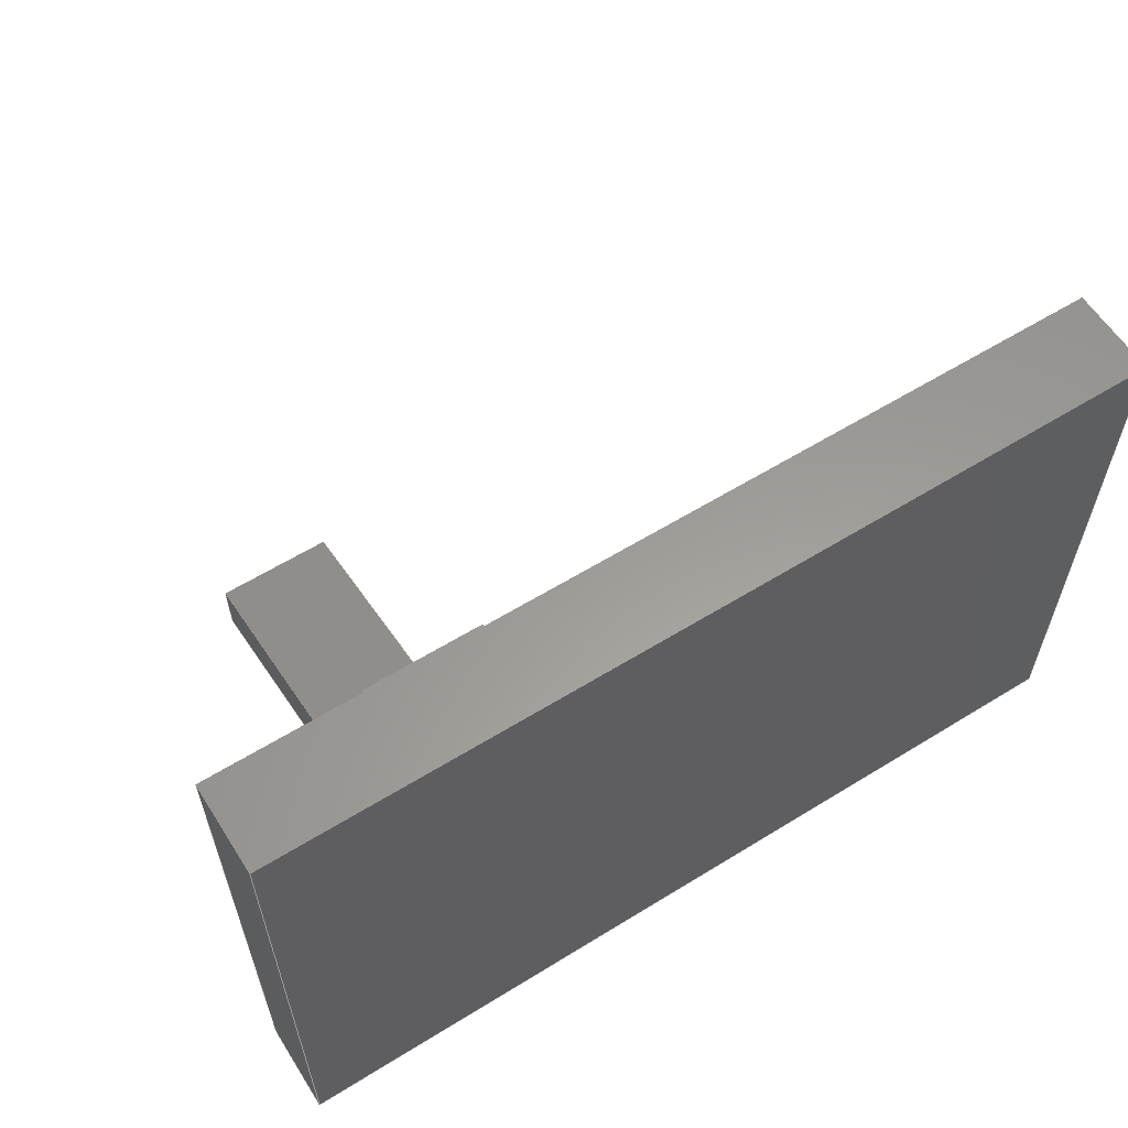
<metadata>
{"format":"step","ext":"step","renderer":"f3d","projection":"perspective","resolution":1024,"background":"white","views":[{"elev":59.9,"azim":-32.3,"up":"+Z"}]}
</metadata>
<code>
ISO-10303-21;
DATA;
#1=MECHANICAL_DESIGN_GEOMETRIC_PRESENTATION_REPRESENTATION('',(#6,#7,
#8,#9,#10,#11),#446);
#2=SHAPE_REPRESENTATION_RELATIONSHIP('SRR','None',#453,#3);
#3=ADVANCED_BREP_SHAPE_REPRESENTATION('',(#4),#445);
#4=MANIFOLD_SOLID_BREP('Body1',#269);
#5=FACE_BOUND('',#55,.T.);
#6=STYLED_ITEM('',(#462),#263);
#7=STYLED_ITEM('',(#462),#264);
#8=STYLED_ITEM('',(#462),#265);
#9=STYLED_ITEM('',(#462),#266);
#10=STYLED_ITEM('',(#462),#267);
#11=STYLED_ITEM('',(#463),#4);
#12=PLANE('',#286);
#13=PLANE('',#287);
#14=PLANE('',#288);
#15=PLANE('',#289);
#16=PLANE('',#290);
#17=PLANE('',#291);
#18=PLANE('',#292);
#19=PLANE('',#293);
#20=PLANE('',#294);
#21=PLANE('',#295);
#22=PLANE('',#296);
#23=PLANE('',#297);
#24=PLANE('',#298);
#25=PLANE('',#299);
#26=FACE_OUTER_BOUND('',#41,.T.);
#27=FACE_OUTER_BOUND('',#42,.T.);
#28=FACE_OUTER_BOUND('',#43,.T.);
#29=FACE_OUTER_BOUND('',#44,.T.);
#30=FACE_OUTER_BOUND('',#45,.T.);
#31=FACE_OUTER_BOUND('',#46,.T.);
#32=FACE_OUTER_BOUND('',#47,.T.);
#33=FACE_OUTER_BOUND('',#48,.T.);
#34=FACE_OUTER_BOUND('',#49,.T.);
#35=FACE_OUTER_BOUND('',#50,.T.);
#36=FACE_OUTER_BOUND('',#51,.T.);
#37=FACE_OUTER_BOUND('',#52,.T.);
#38=FACE_OUTER_BOUND('',#53,.T.);
#39=FACE_OUTER_BOUND('',#54,.T.);
#40=FACE_OUTER_BOUND('',#56,.T.);
#41=EDGE_LOOP('',(#183,#184,#185,#186,#187));
#42=EDGE_LOOP('',(#188,#189,#190,#191,#192,#193,#194));
#43=EDGE_LOOP('',(#195,#196,#197,#198));
#44=EDGE_LOOP('',(#199,#200,#201,#202));
#45=EDGE_LOOP('',(#203,#204,#205,#206));
#46=EDGE_LOOP('',(#207,#208,#209,#210));
#47=EDGE_LOOP('',(#211,#212,#213,#214));
#48=EDGE_LOOP('',(#215,#216,#217,#218));
#49=EDGE_LOOP('',(#219,#220,#221,#222,#223,#224));
#50=EDGE_LOOP('',(#225,#226,#227,#228));
#51=EDGE_LOOP('',(#229,#230,#231,#232));
#52=EDGE_LOOP('',(#233,#234,#235,#236));
#53=EDGE_LOOP('',(#237,#238,#239,#240));
#54=EDGE_LOOP('',(#241,#242,#243,#244));
#55=EDGE_LOOP('',(#245,#246,#247,#248));
#56=EDGE_LOOP('',(#249,#250,#251,#252));
#57=LINE('',#375,#90);
#58=LINE('',#377,#91);
#59=LINE('',#380,#92);
#60=LINE('',#383,#93);
#61=LINE('',#385,#94);
#62=LINE('',#387,#95);
#63=LINE('',#389,#96);
#64=LINE('',#391,#97);
#65=LINE('',#392,#98);
#66=LINE('',#395,#99);
#67=LINE('',#396,#100);
#68=LINE('',#399,#101);
#69=LINE('',#400,#102);
#70=LINE('',#403,#103);
#71=LINE('',#404,#104);
#72=LINE('',#406,#105);
#73=LINE('',#409,#106);
#74=LINE('',#411,#107);
#75=LINE('',#412,#108);
#76=LINE('',#414,#109);
#77=LINE('',#415,#110);
#78=LINE('',#420,#111);
#79=LINE('',#422,#112);
#80=LINE('',#424,#113);
#81=LINE('',#425,#114);
#82=LINE('',#428,#115);
#83=LINE('',#430,#116);
#84=LINE('',#431,#117);
#85=LINE('',#434,#118);
#86=LINE('',#436,#119);
#87=LINE('',#437,#120);
#88=LINE('',#439,#121);
#89=LINE('',#440,#122);
#90=VECTOR('',#306,1);
#91=VECTOR('',#307,1);
#92=VECTOR('',#310,1);
#93=VECTOR('',#313,1);
#94=VECTOR('',#314,1);
#95=VECTOR('',#315,1);
#96=VECTOR('',#316,1);
#97=VECTOR('',#317,1);
#98=VECTOR('',#318,1);
#99=VECTOR('',#321,1);
#100=VECTOR('',#322,1);
#101=VECTOR('',#325,1);
#102=VECTOR('',#326,1);
#103=VECTOR('',#329,1);
#104=VECTOR('',#330,1);
#105=VECTOR('',#333,1);
#106=VECTOR('',#336,1);
#107=VECTOR('',#337,1);
#108=VECTOR('',#338,1);
#109=VECTOR('',#341,1);
#110=VECTOR('',#342,1);
#111=VECTOR('',#347,1);
#112=VECTOR('',#348,1);
#113=VECTOR('',#349,1);
#114=VECTOR('',#350,1);
#115=VECTOR('',#353,1);
#116=VECTOR('',#354,1);
#117=VECTOR('',#355,1);
#118=VECTOR('',#358,1);
#119=VECTOR('',#359,1);
#120=VECTOR('',#360,1);
#121=VECTOR('',#363,1);
#122=VECTOR('',#364,1);
#123=CIRCLE('',#284,1.232);
#124=CIRCLE('',#285,1.232);
#125=VERTEX_POINT('',#371);
#126=VERTEX_POINT('',#372);
#127=VERTEX_POINT('',#374);
#128=VERTEX_POINT('',#376);
#129=VERTEX_POINT('',#378);
#130=VERTEX_POINT('',#382);
#131=VERTEX_POINT('',#384);
#132=VERTEX_POINT('',#386);
#133=VERTEX_POINT('',#388);
#134=VERTEX_POINT('',#390);
#135=VERTEX_POINT('',#394);
#136=VERTEX_POINT('',#398);
#137=VERTEX_POINT('',#402);
#138=VERTEX_POINT('',#408);
#139=VERTEX_POINT('',#410);
#140=VERTEX_POINT('',#418);
#141=VERTEX_POINT('',#419);
#142=VERTEX_POINT('',#421);
#143=VERTEX_POINT('',#423);
#144=VERTEX_POINT('',#427);
#145=VERTEX_POINT('',#429);
#146=VERTEX_POINT('',#433);
#147=VERTEX_POINT('',#435);
#148=EDGE_CURVE('',#125,#126,#123,.T.);
#149=EDGE_CURVE('',#127,#125,#57,.T.);
#150=EDGE_CURVE('',#128,#127,#58,.T.);
#151=EDGE_CURVE('',#129,#128,#124,.T.);
#152=EDGE_CURVE('',#129,#126,#59,.T.);
#153=EDGE_CURVE('',#128,#130,#60,.T.);
#154=EDGE_CURVE('',#130,#131,#61,.T.);
#155=EDGE_CURVE('',#132,#131,#62,.T.);
#156=EDGE_CURVE('',#133,#132,#63,.T.);
#157=EDGE_CURVE('',#134,#133,#64,.T.);
#158=EDGE_CURVE('',#129,#134,#65,.T.);
#159=EDGE_CURVE('',#135,#127,#66,.T.);
#160=EDGE_CURVE('',#130,#135,#67,.T.);
#161=EDGE_CURVE('',#136,#135,#68,.T.);
#162=EDGE_CURVE('',#131,#136,#69,.T.);
#163=EDGE_CURVE('',#137,#136,#70,.T.);
#164=EDGE_CURVE('',#132,#137,#71,.T.);
#165=EDGE_CURVE('',#137,#127,#72,.T.);
#166=EDGE_CURVE('',#134,#138,#73,.T.);
#167=EDGE_CURVE('',#139,#133,#74,.T.);
#168=EDGE_CURVE('',#138,#139,#75,.T.);
#169=EDGE_CURVE('',#138,#126,#76,.T.);
#170=EDGE_CURVE('',#125,#139,#77,.T.);
#171=EDGE_CURVE('',#140,#141,#78,.T.);
#172=EDGE_CURVE('',#141,#142,#79,.T.);
#173=EDGE_CURVE('',#143,#142,#80,.T.);
#174=EDGE_CURVE('',#140,#143,#81,.T.);
#175=EDGE_CURVE('',#144,#140,#82,.T.);
#176=EDGE_CURVE('',#145,#143,#83,.T.);
#177=EDGE_CURVE('',#144,#145,#84,.T.);
#178=EDGE_CURVE('',#146,#144,#85,.T.);
#179=EDGE_CURVE('',#147,#145,#86,.T.);
#180=EDGE_CURVE('',#146,#147,#87,.T.);
#181=EDGE_CURVE('',#141,#146,#88,.T.);
#182=EDGE_CURVE('',#142,#147,#89,.T.);
#183=ORIENTED_EDGE('',*,*,#148,.F.);
#184=ORIENTED_EDGE('',*,*,#149,.F.);
#185=ORIENTED_EDGE('',*,*,#150,.F.);
#186=ORIENTED_EDGE('',*,*,#151,.F.);
#187=ORIENTED_EDGE('',*,*,#152,.T.);
#188=ORIENTED_EDGE('',*,*,#151,.T.);
#189=ORIENTED_EDGE('',*,*,#153,.T.);
#190=ORIENTED_EDGE('',*,*,#154,.T.);
#191=ORIENTED_EDGE('',*,*,#155,.F.);
#192=ORIENTED_EDGE('',*,*,#156,.F.);
#193=ORIENTED_EDGE('',*,*,#157,.F.);
#194=ORIENTED_EDGE('',*,*,#158,.F.);
#195=ORIENTED_EDGE('',*,*,#153,.F.);
#196=ORIENTED_EDGE('',*,*,#150,.T.);
#197=ORIENTED_EDGE('',*,*,#159,.F.);
#198=ORIENTED_EDGE('',*,*,#160,.F.);
#199=ORIENTED_EDGE('',*,*,#154,.F.);
#200=ORIENTED_EDGE('',*,*,#160,.T.);
#201=ORIENTED_EDGE('',*,*,#161,.F.);
#202=ORIENTED_EDGE('',*,*,#162,.F.);
#203=ORIENTED_EDGE('',*,*,#155,.T.);
#204=ORIENTED_EDGE('',*,*,#162,.T.);
#205=ORIENTED_EDGE('',*,*,#163,.F.);
#206=ORIENTED_EDGE('',*,*,#164,.F.);
#207=ORIENTED_EDGE('',*,*,#165,.F.);
#208=ORIENTED_EDGE('',*,*,#163,.T.);
#209=ORIENTED_EDGE('',*,*,#161,.T.);
#210=ORIENTED_EDGE('',*,*,#159,.T.);
#211=ORIENTED_EDGE('',*,*,#166,.F.);
#212=ORIENTED_EDGE('',*,*,#157,.T.);
#213=ORIENTED_EDGE('',*,*,#167,.F.);
#214=ORIENTED_EDGE('',*,*,#168,.F.);
#215=ORIENTED_EDGE('',*,*,#148,.T.);
#216=ORIENTED_EDGE('',*,*,#169,.F.);
#217=ORIENTED_EDGE('',*,*,#168,.T.);
#218=ORIENTED_EDGE('',*,*,#170,.F.);
#219=ORIENTED_EDGE('',*,*,#165,.T.);
#220=ORIENTED_EDGE('',*,*,#149,.T.);
#221=ORIENTED_EDGE('',*,*,#170,.T.);
#222=ORIENTED_EDGE('',*,*,#167,.T.);
#223=ORIENTED_EDGE('',*,*,#156,.T.);
#224=ORIENTED_EDGE('',*,*,#164,.T.);
#225=ORIENTED_EDGE('',*,*,#171,.T.);
#226=ORIENTED_EDGE('',*,*,#172,.T.);
#227=ORIENTED_EDGE('',*,*,#173,.F.);
#228=ORIENTED_EDGE('',*,*,#174,.F.);
#229=ORIENTED_EDGE('',*,*,#175,.T.);
#230=ORIENTED_EDGE('',*,*,#174,.T.);
#231=ORIENTED_EDGE('',*,*,#176,.F.);
#232=ORIENTED_EDGE('',*,*,#177,.F.);
#233=ORIENTED_EDGE('',*,*,#178,.T.);
#234=ORIENTED_EDGE('',*,*,#177,.T.);
#235=ORIENTED_EDGE('',*,*,#179,.F.);
#236=ORIENTED_EDGE('',*,*,#180,.F.);
#237=ORIENTED_EDGE('',*,*,#181,.T.);
#238=ORIENTED_EDGE('',*,*,#180,.T.);
#239=ORIENTED_EDGE('',*,*,#182,.F.);
#240=ORIENTED_EDGE('',*,*,#172,.F.);
#241=ORIENTED_EDGE('',*,*,#182,.T.);
#242=ORIENTED_EDGE('',*,*,#179,.T.);
#243=ORIENTED_EDGE('',*,*,#176,.T.);
#244=ORIENTED_EDGE('',*,*,#173,.T.);
#245=ORIENTED_EDGE('',*,*,#158,.T.);
#246=ORIENTED_EDGE('',*,*,#166,.T.);
#247=ORIENTED_EDGE('',*,*,#169,.T.);
#248=ORIENTED_EDGE('',*,*,#152,.F.);
#249=ORIENTED_EDGE('',*,*,#181,.F.);
#250=ORIENTED_EDGE('',*,*,#171,.F.);
#251=ORIENTED_EDGE('',*,*,#175,.F.);
#252=ORIENTED_EDGE('',*,*,#178,.F.);
#253=CYLINDRICAL_SURFACE('',#283,1.232);
#254=ADVANCED_FACE('',(#26),#253,.T.);
#255=ADVANCED_FACE('',(#27),#12,.T.);
#256=ADVANCED_FACE('',(#28),#13,.T.);
#257=ADVANCED_FACE('',(#29),#14,.T.);
#258=ADVANCED_FACE('',(#30),#15,.T.);
#259=ADVANCED_FACE('',(#31),#16,.T.);
#260=ADVANCED_FACE('',(#32),#17,.T.);
#261=ADVANCED_FACE('',(#33),#18,.T.);
#262=ADVANCED_FACE('',(#34),#19,.T.);
#263=ADVANCED_FACE('',(#35),#20,.T.);
#264=ADVANCED_FACE('',(#36),#21,.T.);
#265=ADVANCED_FACE('',(#37),#22,.T.);
#266=ADVANCED_FACE('',(#38),#23,.T.);
#267=ADVANCED_FACE('',(#39,#5),#24,.T.);
#268=ADVANCED_FACE('',(#40),#25,.F.);
#269=CLOSED_SHELL('',(#254,#255,#256,#257,#258,#259,#260,#261,#262,#263,
#264,#265,#266,#267,#268));
#270=DERIVED_UNIT_ELEMENT(#272,1);
#271=DERIVED_UNIT_ELEMENT(#448,3);
#272=(
MASS_UNIT()
NAMED_UNIT(*)
SI_UNIT(.KILO.,.GRAM.)
);
#273=DERIVED_UNIT((#270,#271));
#274=MEASURE_REPRESENTATION_ITEM('density measure',
POSITIVE_RATIO_MEASURE(7850),#273);
#275=PROPERTY_DEFINITION_REPRESENTATION(#280,#277);
#276=PROPERTY_DEFINITION_REPRESENTATION(#281,#278);
#277=REPRESENTATION('material name',(#279),#445);
#278=REPRESENTATION('density',(#274),#445);
#279=DESCRIPTIVE_REPRESENTATION_ITEM('Steel','Steel');
#280=PROPERTY_DEFINITION('material property','material name',#455);
#281=PROPERTY_DEFINITION('material property','density of part',#455);
#282=AXIS2_PLACEMENT_3D('placement',#369,#300,#301);
#283=AXIS2_PLACEMENT_3D('',#370,#302,#303);
#284=AXIS2_PLACEMENT_3D('',#373,#304,#305);
#285=AXIS2_PLACEMENT_3D('',#379,#308,#309);
#286=AXIS2_PLACEMENT_3D('',#381,#311,#312);
#287=AXIS2_PLACEMENT_3D('',#393,#319,#320);
#288=AXIS2_PLACEMENT_3D('',#397,#323,#324);
#289=AXIS2_PLACEMENT_3D('',#401,#327,#328);
#290=AXIS2_PLACEMENT_3D('',#405,#331,#332);
#291=AXIS2_PLACEMENT_3D('',#407,#334,#335);
#292=AXIS2_PLACEMENT_3D('',#413,#339,#340);
#293=AXIS2_PLACEMENT_3D('',#416,#343,#344);
#294=AXIS2_PLACEMENT_3D('',#417,#345,#346);
#295=AXIS2_PLACEMENT_3D('',#426,#351,#352);
#296=AXIS2_PLACEMENT_3D('',#432,#356,#357);
#297=AXIS2_PLACEMENT_3D('',#438,#361,#362);
#298=AXIS2_PLACEMENT_3D('',#441,#365,#366);
#299=AXIS2_PLACEMENT_3D('',#442,#367,#368);
#300=DIRECTION('axis',(0,0,1));
#301=DIRECTION('refdir',(1,0,0));
#302=DIRECTION('center_axis',(-1,0,0));
#303=DIRECTION('ref_axis',(0,-0.9852,-0.1716));
#304=DIRECTION('center_axis',(-1,0,0));
#305=DIRECTION('ref_axis',(0,-0.9852,-0.1716));
#306=DIRECTION('',(-1,0,0));
#307=DIRECTION('',(-1,0,0));
#308=DIRECTION('center_axis',(1,0,0));
#309=DIRECTION('ref_axis',(0,-0.9852,-0.1716));
#310=DIRECTION('',(-1,0,0));
#311=DIRECTION('center_axis',(1,0,0));
#312=DIRECTION('ref_axis',(0,0,-1));
#313=DIRECTION('',(0,0.9848,-0.1736));
#314=DIRECTION('',(0,3.725e-08,1));
#315=DIRECTION('',(0,0.9848,-0.1736));
#316=DIRECTION('',(0,0,-1));
#317=DIRECTION('',(0,1,0));
#318=DIRECTION('',(0,0,1));
#319=DIRECTION('center_axis',(0,-0.1736,-0.9848));
#320=DIRECTION('ref_axis',(0,-0.9848,0.1736));
#321=DIRECTION('',(0,-0.9848,0.1736));
#322=DIRECTION('',(-1,0,0));
#323=DIRECTION('center_axis',(0,1,-3.725e-08));
#324=DIRECTION('ref_axis',(0,-3.725e-08,-1));
#325=DIRECTION('',(0,-3.725e-08,-1));
#326=DIRECTION('',(-1,0,0));
#327=DIRECTION('center_axis',(0,0.1736,0.9848));
#328=DIRECTION('ref_axis',(0,0.9848,-0.1736));
#329=DIRECTION('',(0,0.9848,-0.1736));
#330=DIRECTION('',(-1,0,0));
#331=DIRECTION('center_axis',(-1,0,0));
#332=DIRECTION('ref_axis',(0,0,1));
#333=DIRECTION('',(0,0,-1));
#334=DIRECTION('center_axis',(0,0,1));
#335=DIRECTION('ref_axis',(1,0,0));
#336=DIRECTION('',(-1,0,0));
#337=DIRECTION('',(1,0,0));
#338=DIRECTION('',(0,1,0));
#339=DIRECTION('center_axis',(-1,0,0));
#340=DIRECTION('ref_axis',(0,0,1));
#341=DIRECTION('',(0,0,-1));
#342=DIRECTION('',(0,0,1));
#343=DIRECTION('center_axis',(0,1,0));
#344=DIRECTION('ref_axis',(0,0,1));
#345=DIRECTION('center_axis',(0,0,1));
#346=DIRECTION('ref_axis',(1,0,0));
#347=DIRECTION('',(1,0,0));
#348=DIRECTION('',(0,1,0));
#349=DIRECTION('',(1,0,0));
#350=DIRECTION('',(0,1,0));
#351=DIRECTION('center_axis',(-1,0,0));
#352=DIRECTION('ref_axis',(0,0,1));
#353=DIRECTION('',(0,0,1));
#354=DIRECTION('',(0,0,1));
#355=DIRECTION('',(0,1,0));
#356=DIRECTION('center_axis',(0,0,-1));
#357=DIRECTION('ref_axis',(-1,0,0));
#358=DIRECTION('',(-1,0,0));
#359=DIRECTION('',(-1,0,0));
#360=DIRECTION('',(0,1,0));
#361=DIRECTION('center_axis',(1,0,0));
#362=DIRECTION('ref_axis',(0,0,-1));
#363=DIRECTION('',(0,0,-1));
#364=DIRECTION('',(0,0,-1));
#365=DIRECTION('center_axis',(0,1,0));
#366=DIRECTION('ref_axis',(0,0,1));
#367=DIRECTION('center_axis',(0,1,0));
#368=DIRECTION('ref_axis',(1,0,0));
#369=CARTESIAN_POINT('',(0,0,0));
#370=CARTESIAN_POINT('Origin',(-10,2.714,3.214));
#371=CARTESIAN_POINT('',(-12.04,2.5,2));
#372=CARTESIAN_POINT('',(-12.04,1.5,3.002));
#373=CARTESIAN_POINT('Origin',(-12.04,2.714,3.214));
#374=CARTESIAN_POINT('',(-12,2.5,2));
#375=CARTESIAN_POINT('',(-10,2.5,2));
#376=CARTESIAN_POINT('',(-10,2.5,2));
#377=CARTESIAN_POINT('',(-10,2.5,2));
#378=CARTESIAN_POINT('',(-10,1.5,3.002));
#379=CARTESIAN_POINT('Origin',(-10,2.714,3.214));
#380=CARTESIAN_POINT('',(-10,1.5,3.002));
#381=CARTESIAN_POINT('Origin',(-10,1.5,8));
#382=CARTESIAN_POINT('',(-10,8.409,0.9581));
#383=CARTESIAN_POINT('',(-10,2.5,2));
#384=CARTESIAN_POINT('',(-10,8.409,1.958));
#385=CARTESIAN_POINT('',(-10,8.409,0.9581));
#386=CARTESIAN_POINT('',(-10,2.5,3));
#387=CARTESIAN_POINT('',(-10,2.5,3));
#388=CARTESIAN_POINT('',(-10,2.5,8));
#389=CARTESIAN_POINT('',(-10,2.5,8));
#390=CARTESIAN_POINT('',(-10,1.5,8));
#391=CARTESIAN_POINT('',(-10,1.5,8));
#392=CARTESIAN_POINT('',(-10,1.5,6.5));
#393=CARTESIAN_POINT('Origin',(-10,8.409,0.9581));
#394=CARTESIAN_POINT('',(-12,8.409,0.9581));
#395=CARTESIAN_POINT('',(-12,2.5,2));
#396=CARTESIAN_POINT('',(-10,8.409,0.9581));
#397=CARTESIAN_POINT('Origin',(-10,8.409,1.958));
#398=CARTESIAN_POINT('',(-12,8.409,1.958));
#399=CARTESIAN_POINT('',(-12,8.409,0.9581));
#400=CARTESIAN_POINT('',(-10,8.409,1.958));
#401=CARTESIAN_POINT('Origin',(-10,2.5,3));
#402=CARTESIAN_POINT('',(-12,2.5,3));
#403=CARTESIAN_POINT('',(-12,2.5,3));
#404=CARTESIAN_POINT('',(-10.51,2.5,3));
#405=CARTESIAN_POINT('Origin',(-12,5.454,1.979));
#406=CARTESIAN_POINT('',(-12,2.5,3.49));
#407=CARTESIAN_POINT('Origin',(-12.04,1.5,8));
#408=CARTESIAN_POINT('',(-12.04,1.5,8));
#409=CARTESIAN_POINT('',(-9.768,1.5,8));
#410=CARTESIAN_POINT('',(-12.04,2.5,8));
#411=CARTESIAN_POINT('',(-12.04,2.5,8));
#412=CARTESIAN_POINT('',(-12.04,1.5,8));
#413=CARTESIAN_POINT('Origin',(-12.04,1.5,2));
#414=CARTESIAN_POINT('',(-12.04,1.5,3.5));
#415=CARTESIAN_POINT('',(-12.04,2.5,2));
#416=CARTESIAN_POINT('Origin',(-11.02,2.5,5));
#417=CARTESIAN_POINT('Origin',(-15,0,10));
#418=CARTESIAN_POINT('',(-15,0,10));
#419=CARTESIAN_POINT('',(0,0,10));
#420=CARTESIAN_POINT('',(-15,0,10));
#421=CARTESIAN_POINT('',(0,1.5,10));
#422=CARTESIAN_POINT('',(0,0,10));
#423=CARTESIAN_POINT('',(-15,1.5,10));
#424=CARTESIAN_POINT('',(-15,1.5,10));
#425=CARTESIAN_POINT('',(-15,0,10));
#426=CARTESIAN_POINT('Origin',(-15,0,0));
#427=CARTESIAN_POINT('',(-15,0,0));
#428=CARTESIAN_POINT('',(-15,0,0));
#429=CARTESIAN_POINT('',(-15,1.5,0));
#430=CARTESIAN_POINT('',(-15,1.5,0));
#431=CARTESIAN_POINT('',(-15,0,0));
#432=CARTESIAN_POINT('Origin',(0,0,0));
#433=CARTESIAN_POINT('',(0,0,0));
#434=CARTESIAN_POINT('',(0,0,0));
#435=CARTESIAN_POINT('',(0,1.5,0));
#436=CARTESIAN_POINT('',(0,1.5,0));
#437=CARTESIAN_POINT('',(0,0,0));
#438=CARTESIAN_POINT('Origin',(0,0,10));
#439=CARTESIAN_POINT('',(0,0,10));
#440=CARTESIAN_POINT('',(0,1.5,10));
#441=CARTESIAN_POINT('Origin',(-7.5,1.5,5));
#442=CARTESIAN_POINT('Origin',(-7.5,0,5));
#443=UNCERTAINTY_MEASURE_WITH_UNIT(LENGTH_MEASURE(0.001),#447,
'DISTANCE_ACCURACY_VALUE',
'Maximum model space distance between geometric entities at asserted c
onnectivities');
#444=UNCERTAINTY_MEASURE_WITH_UNIT(LENGTH_MEASURE(0.001),#447,
'DISTANCE_ACCURACY_VALUE',
'Maximum model space distance between geometric entities at asserted c
onnectivities');
#445=(
GEOMETRIC_REPRESENTATION_CONTEXT(3)
GLOBAL_UNCERTAINTY_ASSIGNED_CONTEXT((#443))
GLOBAL_UNIT_ASSIGNED_CONTEXT((#447,#449,#450))
REPRESENTATION_CONTEXT('','3D')
);
#446=(
GEOMETRIC_REPRESENTATION_CONTEXT(3)
GLOBAL_UNCERTAINTY_ASSIGNED_CONTEXT((#444))
GLOBAL_UNIT_ASSIGNED_CONTEXT((#447,#449,#450))
REPRESENTATION_CONTEXT('','3D')
);
#447=(
LENGTH_UNIT()
NAMED_UNIT(*)
SI_UNIT(.CENTI.,.METRE.)
);
#448=(
LENGTH_UNIT()
NAMED_UNIT(*)
SI_UNIT($,.METRE.)
);
#449=(
NAMED_UNIT(*)
PLANE_ANGLE_UNIT()
SI_UNIT($,.RADIAN.)
);
#450=(
NAMED_UNIT(*)
SI_UNIT($,.STERADIAN.)
SOLID_ANGLE_UNIT()
);
#451=SHAPE_DEFINITION_REPRESENTATION(#452,#453);
#452=PRODUCT_DEFINITION_SHAPE('',$,#455);
#453=SHAPE_REPRESENTATION('',(#282),#445);
#454=PRODUCT_DEFINITION_CONTEXT('part definition',#459,'design');
#455=PRODUCT_DEFINITION('Untitled','Untitled',#456,#454);
#456=PRODUCT_DEFINITION_FORMATION('',$,#461);
#457=PRODUCT_RELATED_PRODUCT_CATEGORY('Untitled','Untitled',(#461));
#458=APPLICATION_PROTOCOL_DEFINITION('international standard',
'automotive_design',2009,#459);
#459=APPLICATION_CONTEXT(
'Core Data for Automotive Mechanical Design Process');
#460=PRODUCT_CONTEXT('part definition',#459,'mechanical');
#461=PRODUCT('Untitled','Untitled',$,(#460));
#462=PRESENTATION_STYLE_ASSIGNMENT((#464));
#463=PRESENTATION_STYLE_ASSIGNMENT((#465));
#464=SURFACE_STYLE_USAGE(.BOTH.,#466);
#465=SURFACE_STYLE_USAGE(.BOTH.,#467);
#466=SURFACE_SIDE_STYLE('',(#468));
#467=SURFACE_SIDE_STYLE('',(#469));
#468=SURFACE_STYLE_FILL_AREA(#470);
#469=SURFACE_STYLE_FILL_AREA(#471);
#470=FILL_AREA_STYLE('Steel - Satin',(#472));
#471=FILL_AREA_STYLE('Leather - Glossy',(#473));
#472=FILL_AREA_STYLE_COLOUR('Steel - Satin',#474);
#473=FILL_AREA_STYLE_COLOUR('Leather - Glossy',#475);
#474=COLOUR_RGB('Steel - Satin',0.6275,0.6275,0.6275);
#475=COLOUR_RGB('Leather - Glossy',0,0,0);
ENDSEC;
END-ISO-10303-21;

</code>
